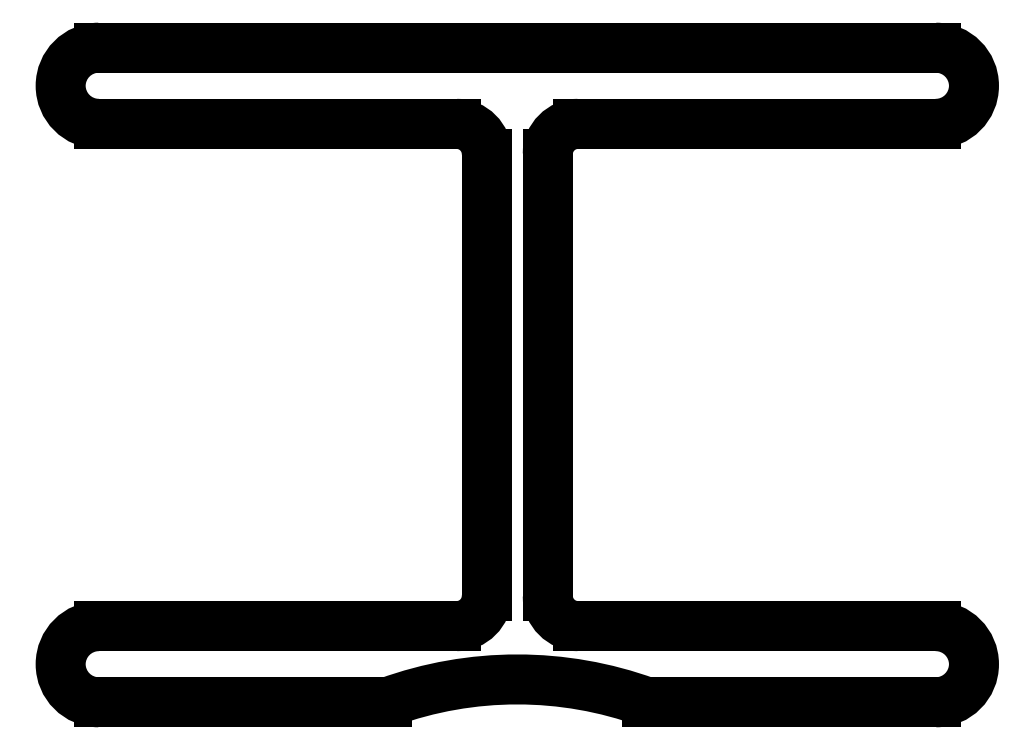
<metadata>
{"format":"dxf","ext":"dxf","renderer":"ezdxf+matplotlib","layout":"modelspace","background":"white","min_lineweight":24,"dpi":150}
</metadata>
<code>
0
SECTION
2
ENTITIES
0
LINE
8
0
10
755.1
20
650.4
30
0
11
778.6
21
650.4
31
0
0
ARC
8
0
10
778.6
20
652.9
30
0
40
2.5
50
270
51
90
0
ARC
8
0
10
755.1
20
648.4
30
0
40
2
50
90
51
180
0
LINE
8
0
10
778.6
20
655.4
30
0
11
723.6
21
655.4
31
0
0
LINE
8
0
10
753.1
20
619.4
30
0
11
753.1
21
648.4
31
0
0
ARC
8
0
10
723.6
20
652.9
30
0
40
2.5
50
90
51
270
0
ARC
8
0
10
755.1
20
619.4
30
0
40
2
50
180
51
270
0
LINE
8
0
10
723.6
20
650.4
30
0
11
747.1
21
650.4
31
0
0
LINE
8
0
10
778.6
20
617.4
30
0
11
755.1
21
617.4
31
0
0
ARC
8
0
10
747.1
20
648.4
30
0
40
2
50
0
51
90
0
ARC
8
0
10
778.6
20
614.9
30
0
40
2.5
50
270
51
90
0
LINE
8
0
10
749.1
20
648.4
30
0
11
749.1
21
619.4
31
0
0
LINE
8
0
10
759.6
20
612.4
30
0
11
778.6
21
612.4
31
0
0
ARC
8
0
10
747.1
20
619.4
30
0
40
2
50
270
51
0
0
ARC
8
0
10
751.1
20
588.9
30
0
40
25
50
70.05
51
109.9
0
LINE
8
0
10
747.1
20
617.4
30
0
11
723.6
21
617.4
31
0
0
LINE
8
0
10
723.6
20
612.4
30
0
11
742.6
21
612.4
31
0
0
ARC
8
0
10
723.6
20
614.9
30
0
40
2.5
50
90
51
270
0
ENDSEC
0
EOF

</code>
